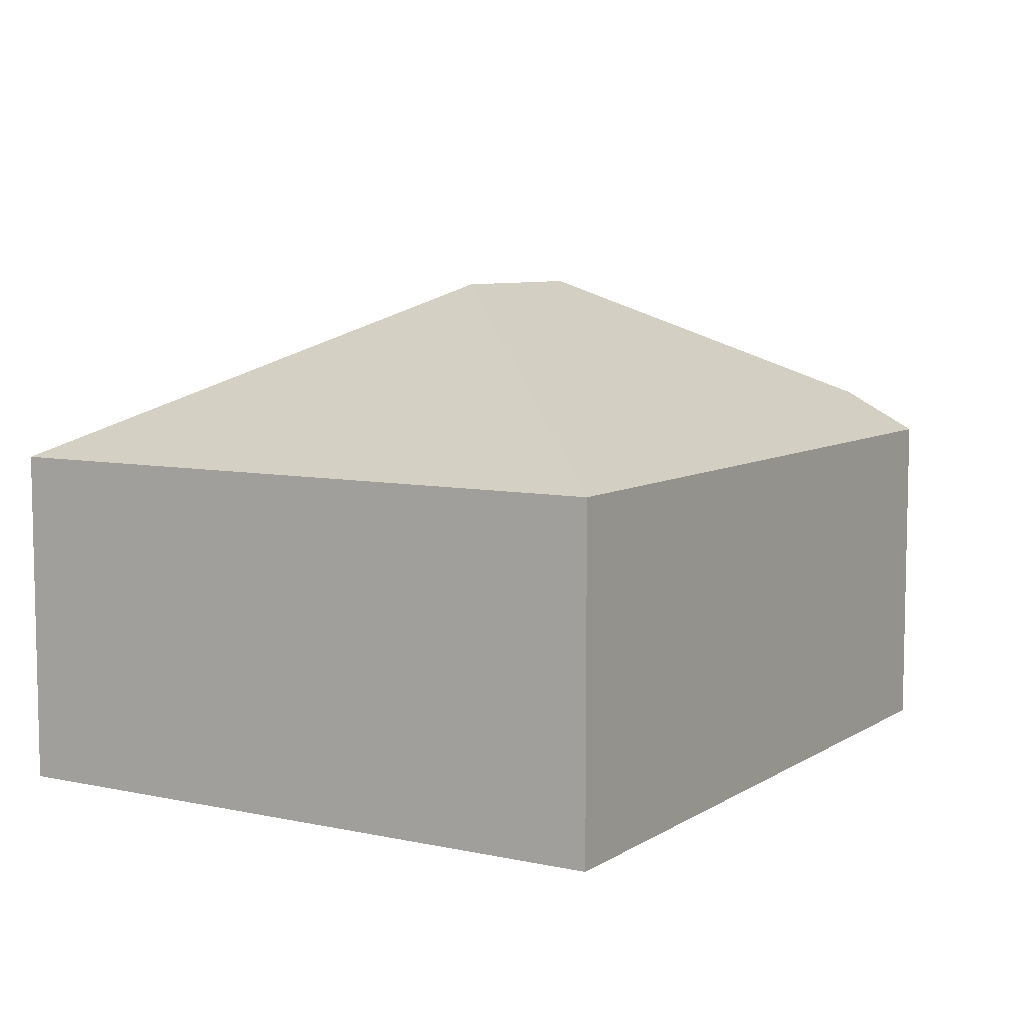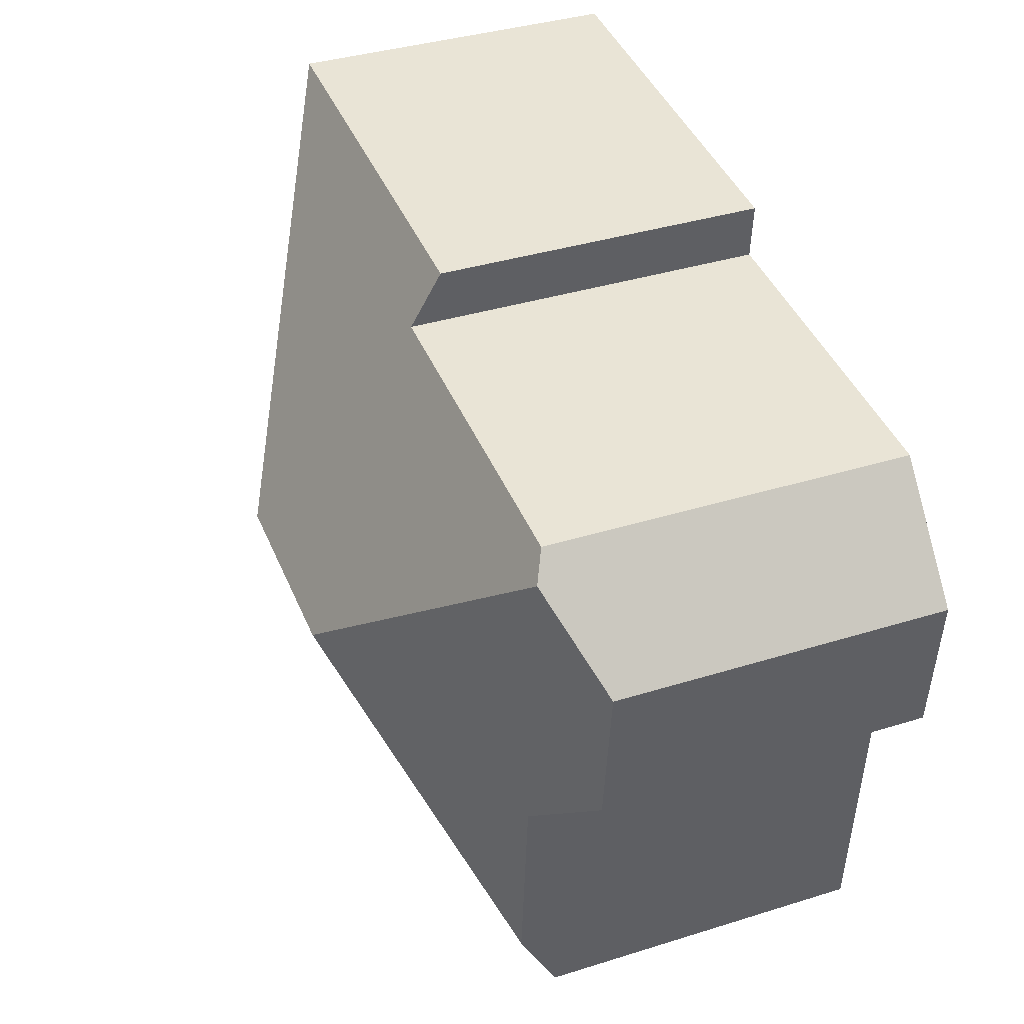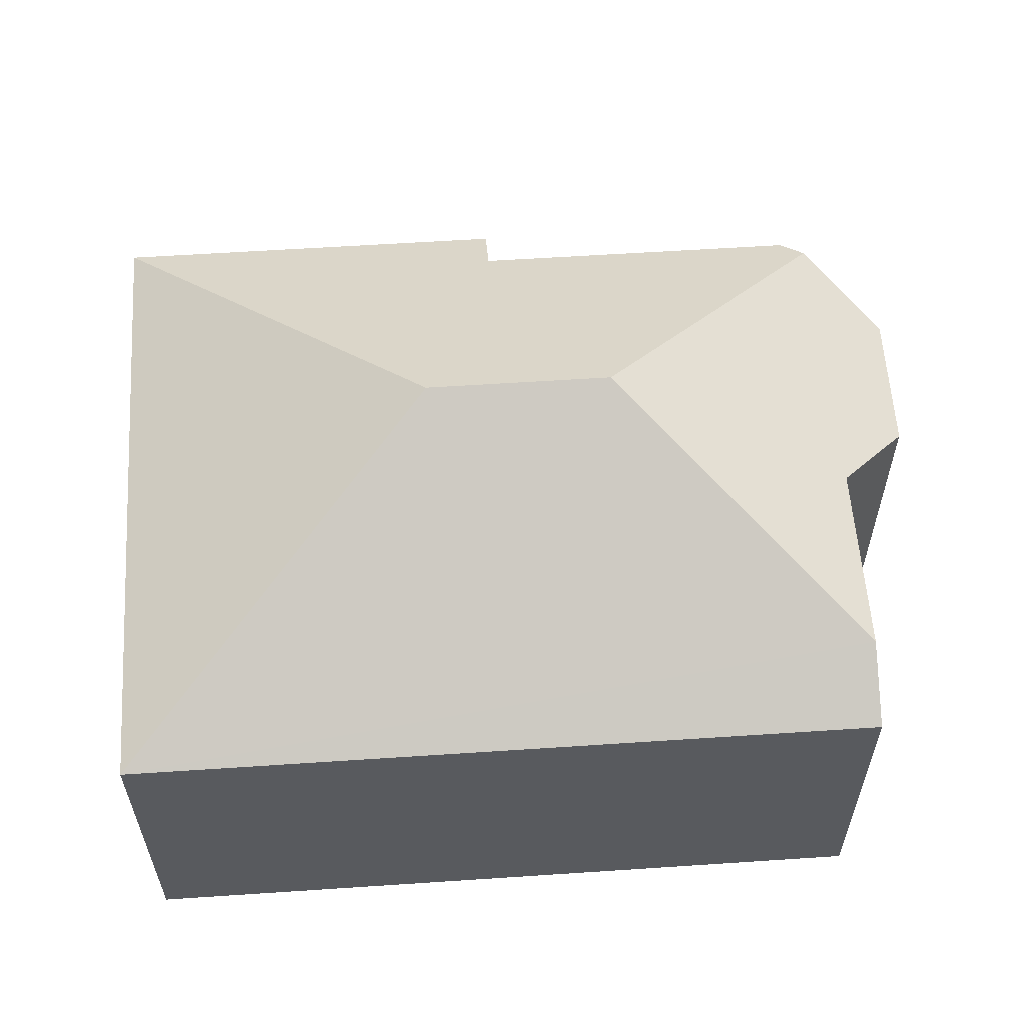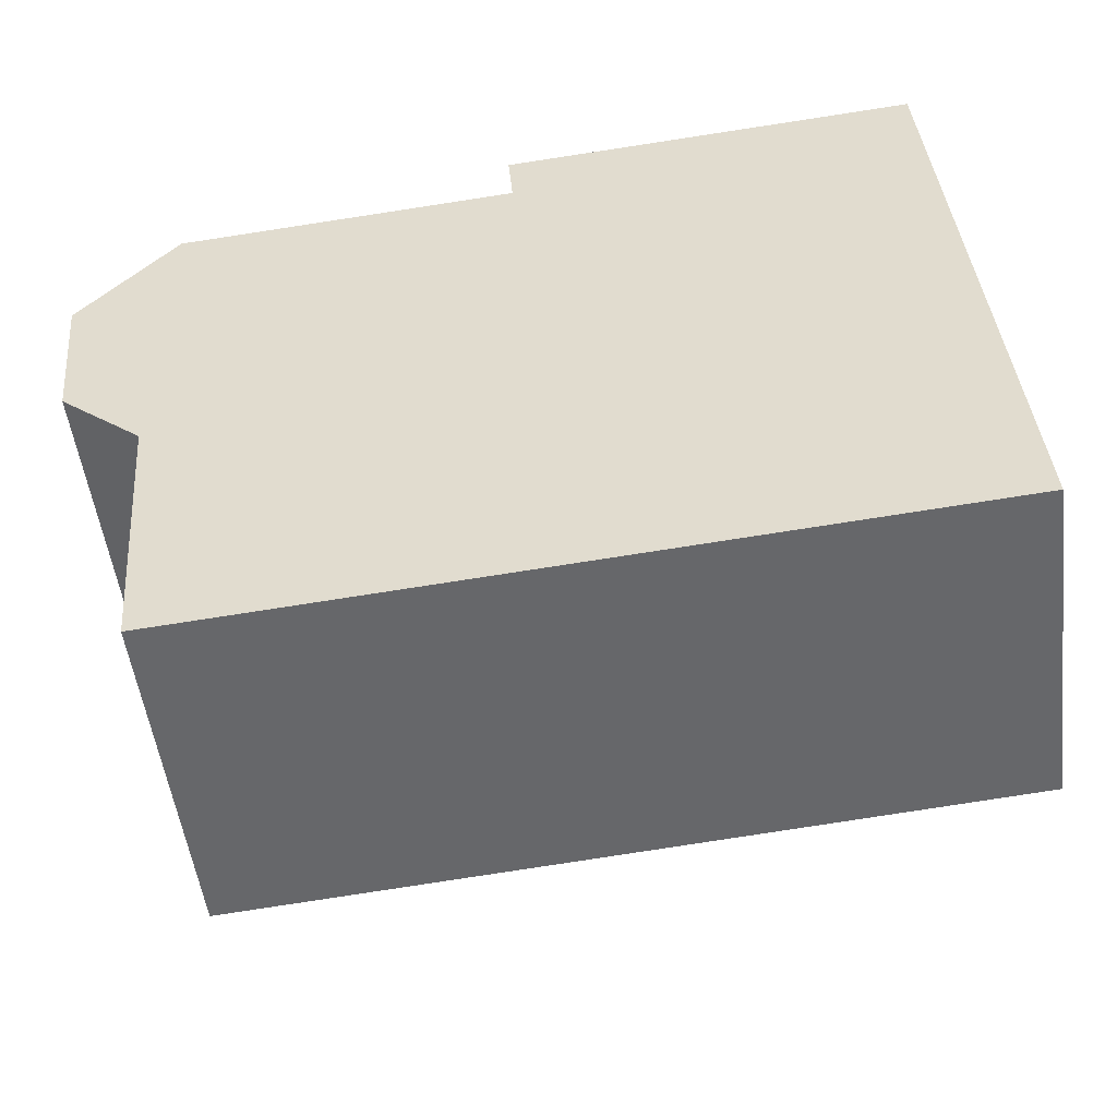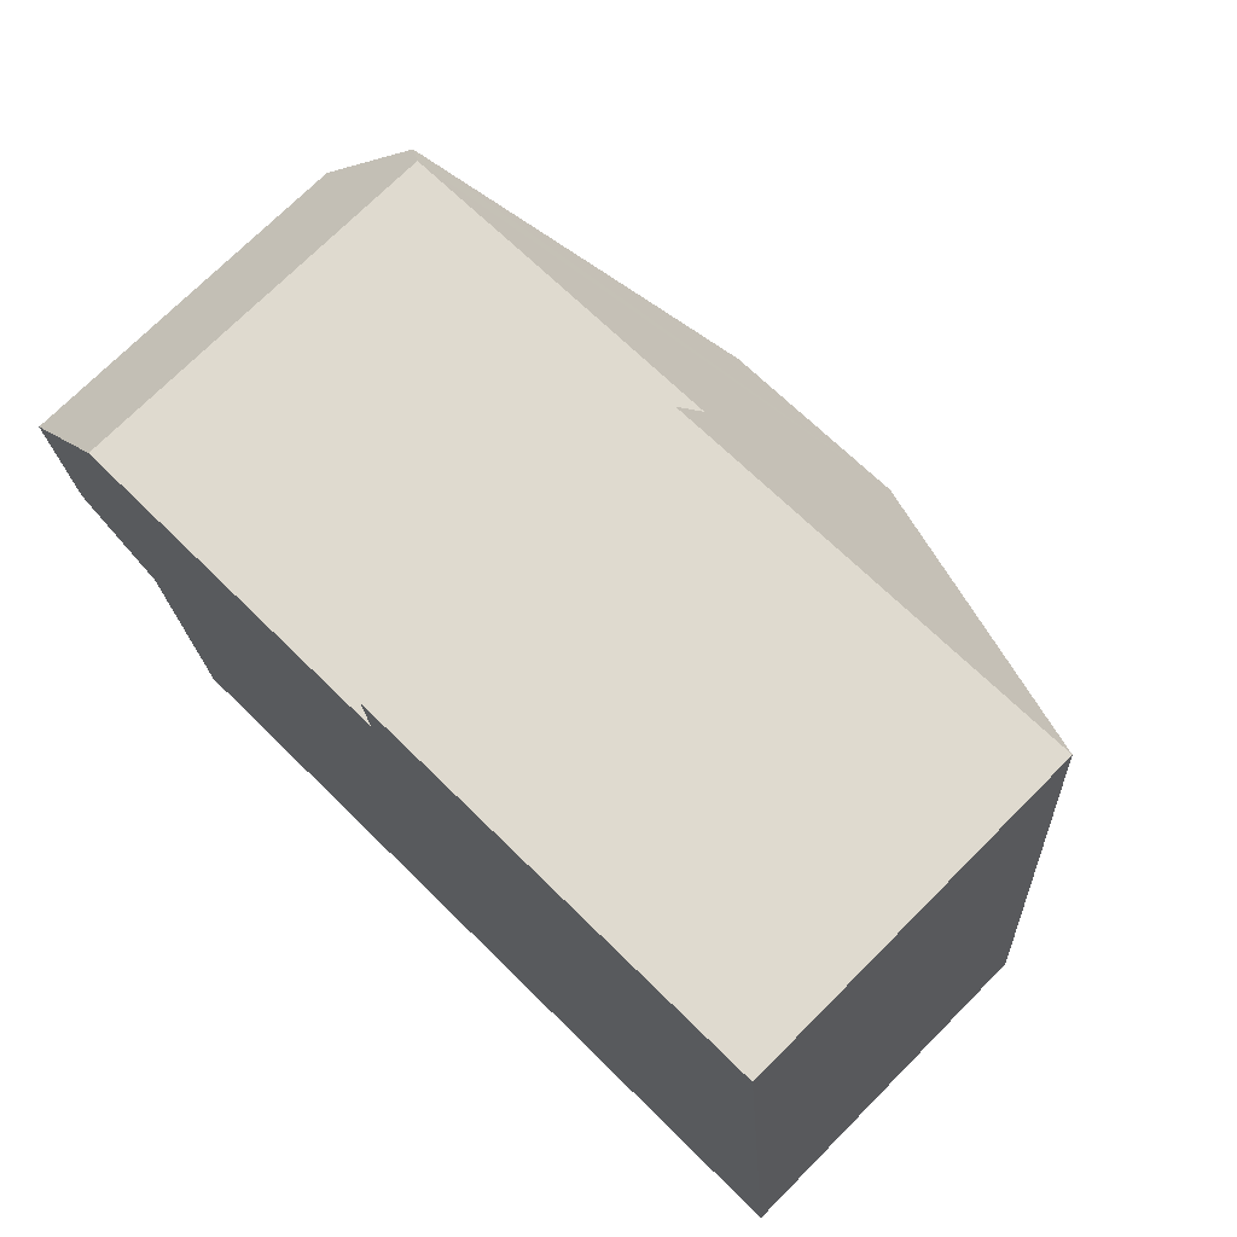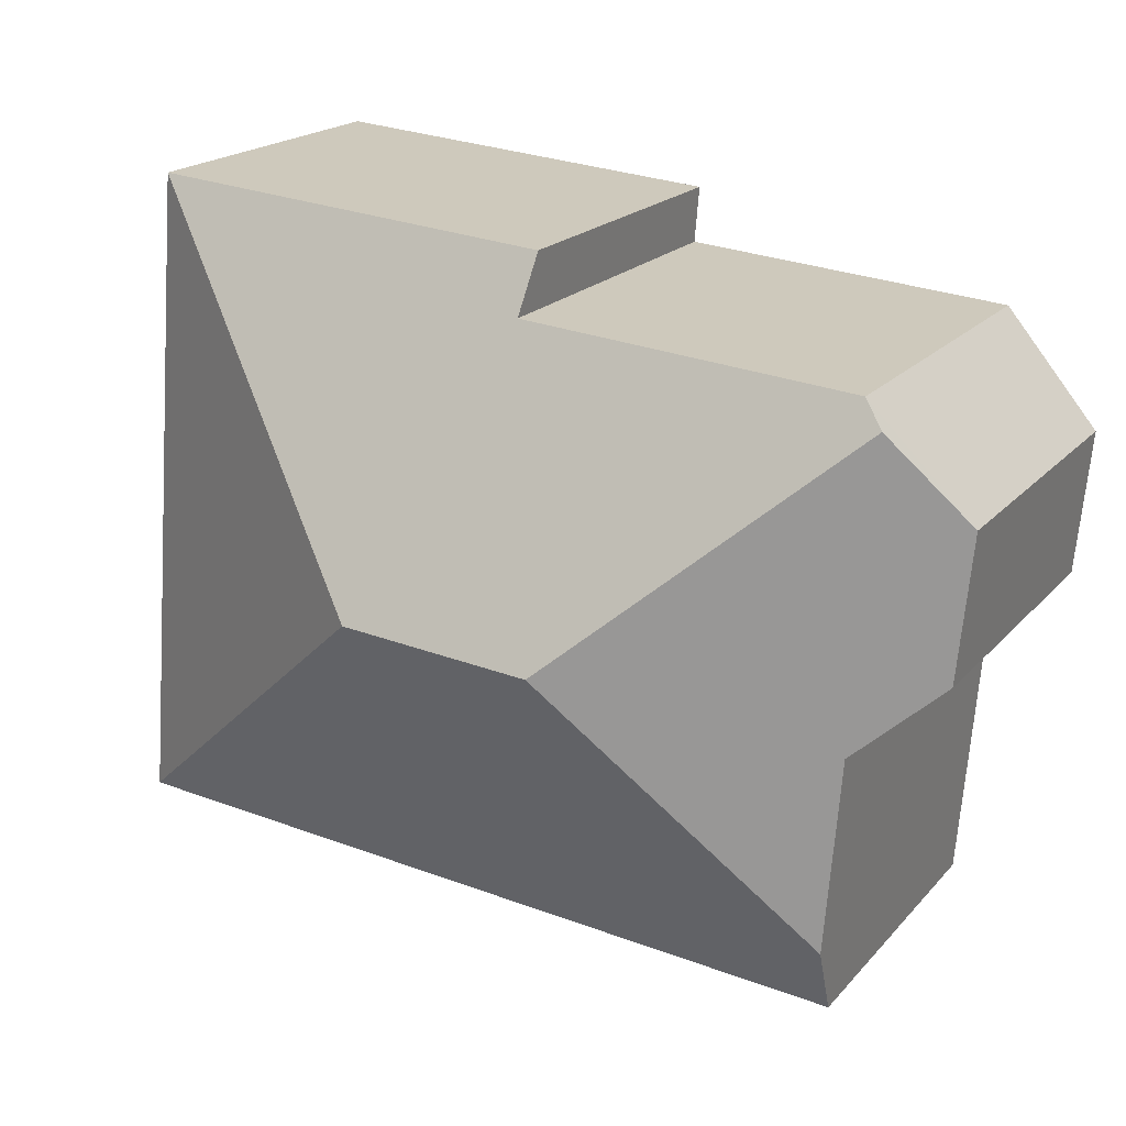
<metadata>
{"format":"obj","ext":"obj","renderer":"f3d","projection":"perspective","resolution":1024,"background":"white","views":[{"elev":7.4,"azim":116.7,"up":"+Y"},{"elev":37.5,"azim":-111.8,"up":"+Z"},{"elev":58.4,"azim":171.3,"up":"+Y"},{"elev":-51.2,"azim":7.2,"up":"+Z"},{"elev":72.7,"azim":44.9,"up":"+Z"},{"elev":19.5,"azim":-151.7,"up":"+Z"}]}
</metadata>
<code>
v  15.33 6.22 4.262
v  9.78 9.433 -2.285
v  7.932 6.22 3.645
v  7.812 6.22 3.635
v  7.899 6.774 2.593
v  1.742 6.775 2.078
v  1.357 7.001 1.619
v  6.304 9.433 -2.575
v  15.71 6.22 -0.444
v  16.32 6.22 -7.824
v  2.051 6.971 -7.593
v  2.166 6.221 -9.002
v  1.755 6.971 -3.963
v  0.256 6.234 -2.694
v  0 6.215 3.806e-16
v  0.256 1.65e-16 -2.694
v  0 0 0
v  7.899 -1.588e-16 2.593
v  7.812 -2.226e-16 3.635
v  2.166 5.512e-16 -9.002
v  1.755 2.427e-16 -3.963
v  2.051 4.649e-16 -7.593
v  1.742 -1.272e-16 2.078
v  1.357 -9.914e-17 1.619
v  15.33 -2.61e-16 4.262
v  7.932 -2.232e-16 3.645
v  15.71 2.719e-17 -0.444
v  16.32 4.791e-16 -7.824
g defaultobject
f 1 2 3
f 4 3 2
f 5 4 2
f 6 5 2
f 7 6 2
f 8 7 2
f 9 2 1
f 2 9 10
f 11 10 12
f 10 11 8
f 10 8 2
f 13 8 11
f 8 13 7
f 7 13 14
f 7 14 15
f 16 15 14
f 15 16 17
f 18 4 5
f 4 18 19
f 12 13 11
f 13 12 20
f 13 20 21
f 21 20 22
f 15 6 7
f 6 15 17
f 6 17 23
f 23 17 24
f 23 5 6
f 5 23 18
f 19 3 4
f 3 19 1
f 1 19 25
f 25 19 26
f 25 9 1
f 9 25 10
f 10 25 27
f 10 27 28
f 10 20 12
f 20 10 28
f 21 14 13
f 14 21 16
f 16 21 17
f 26 27 25
f 27 26 28
f 28 26 18
f 28 18 20
f 18 26 19
f 20 18 23
f 20 23 24
f 20 24 21
f 21 24 17
f 20 21 22

</code>
